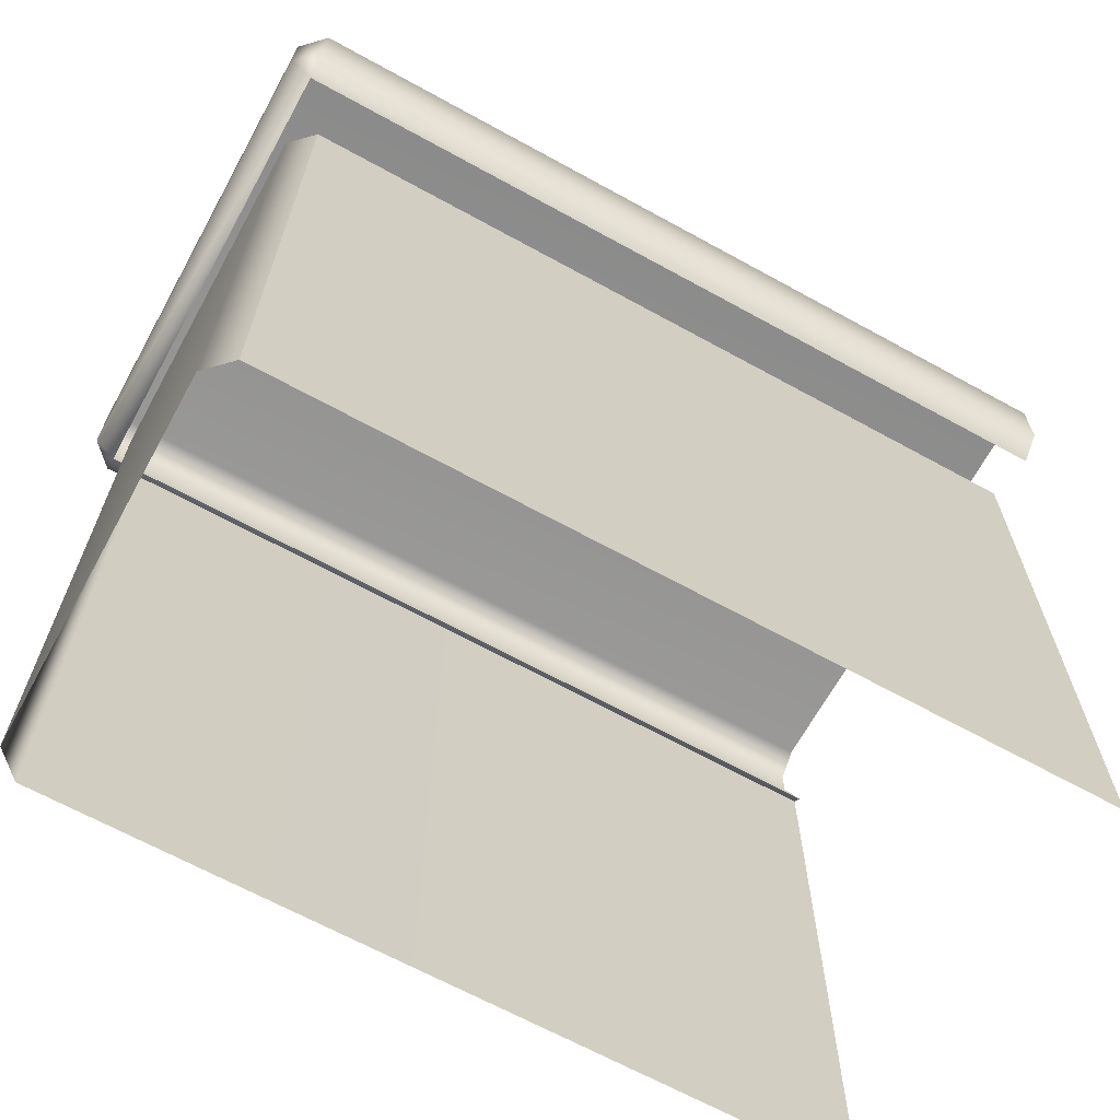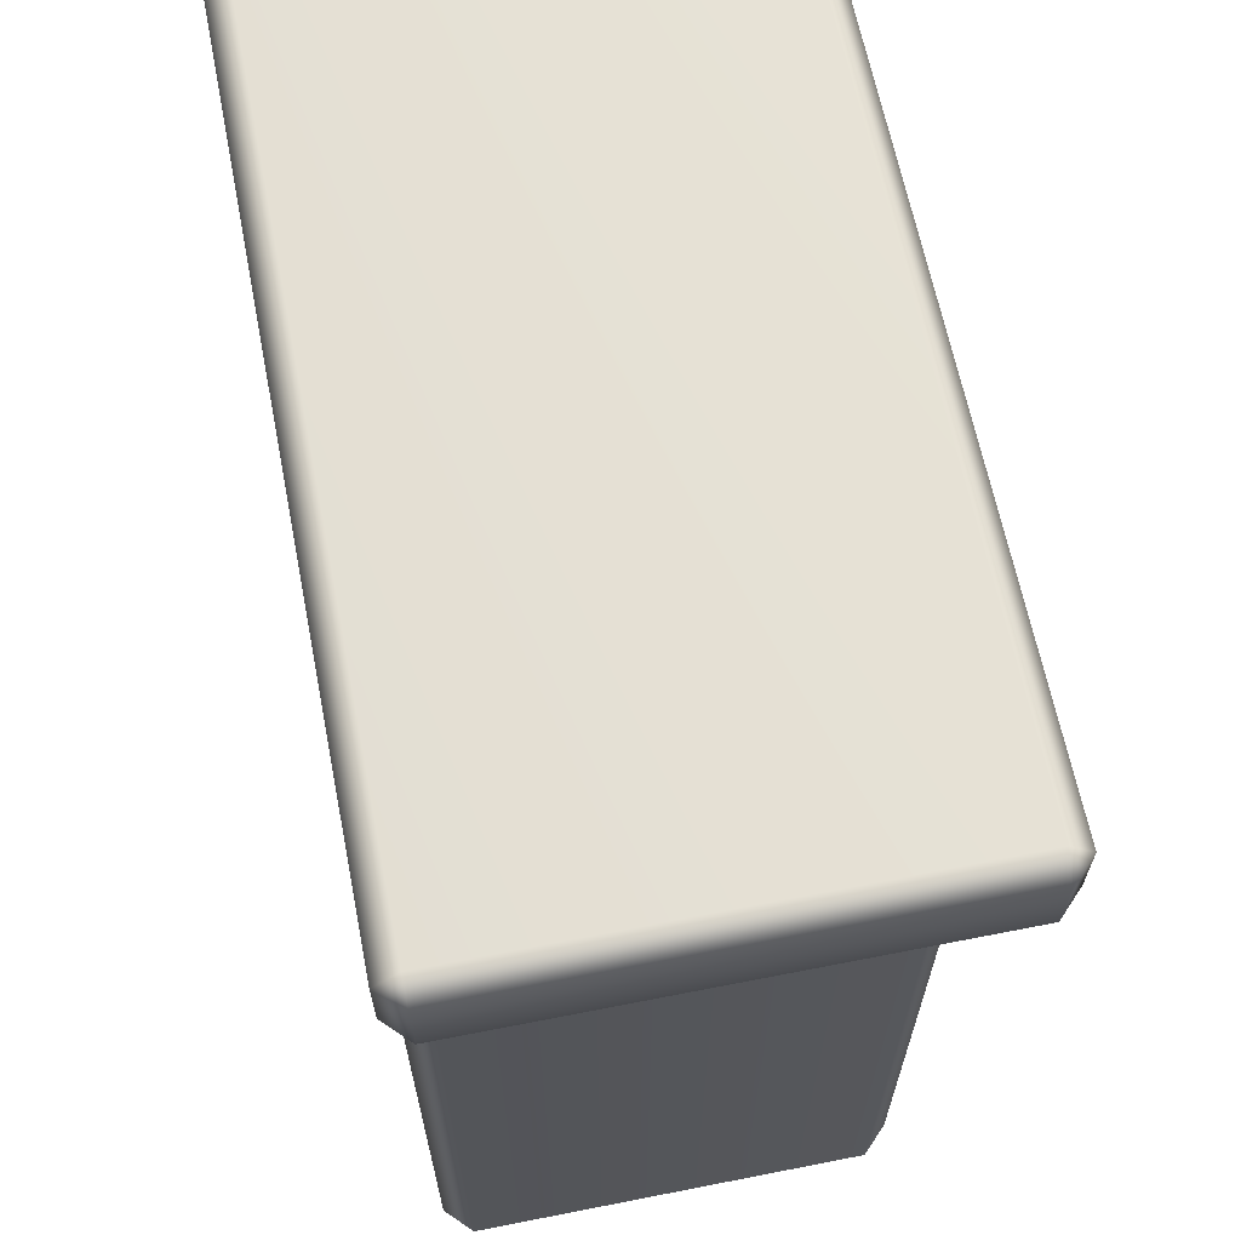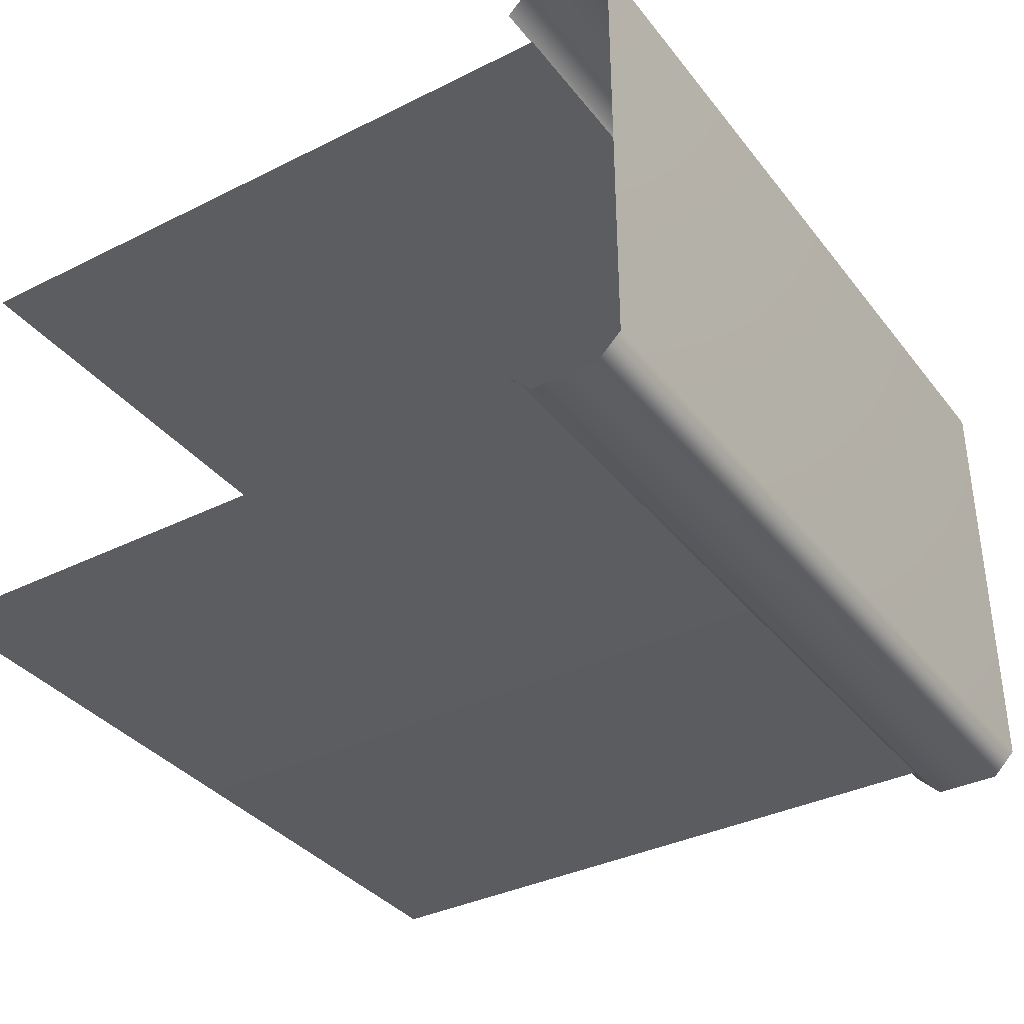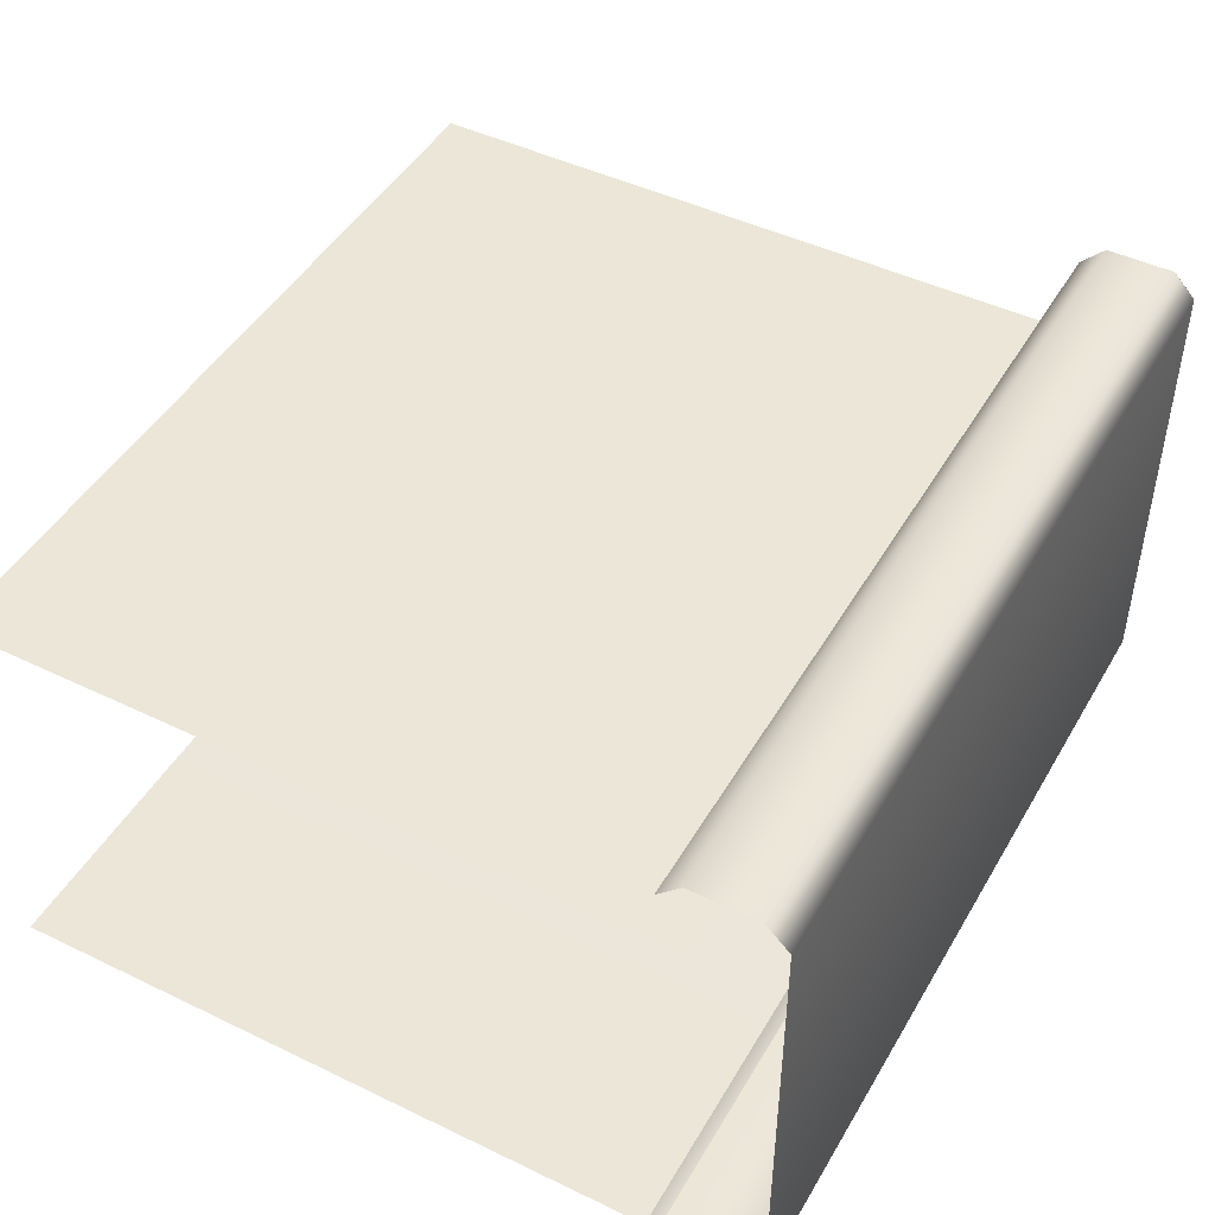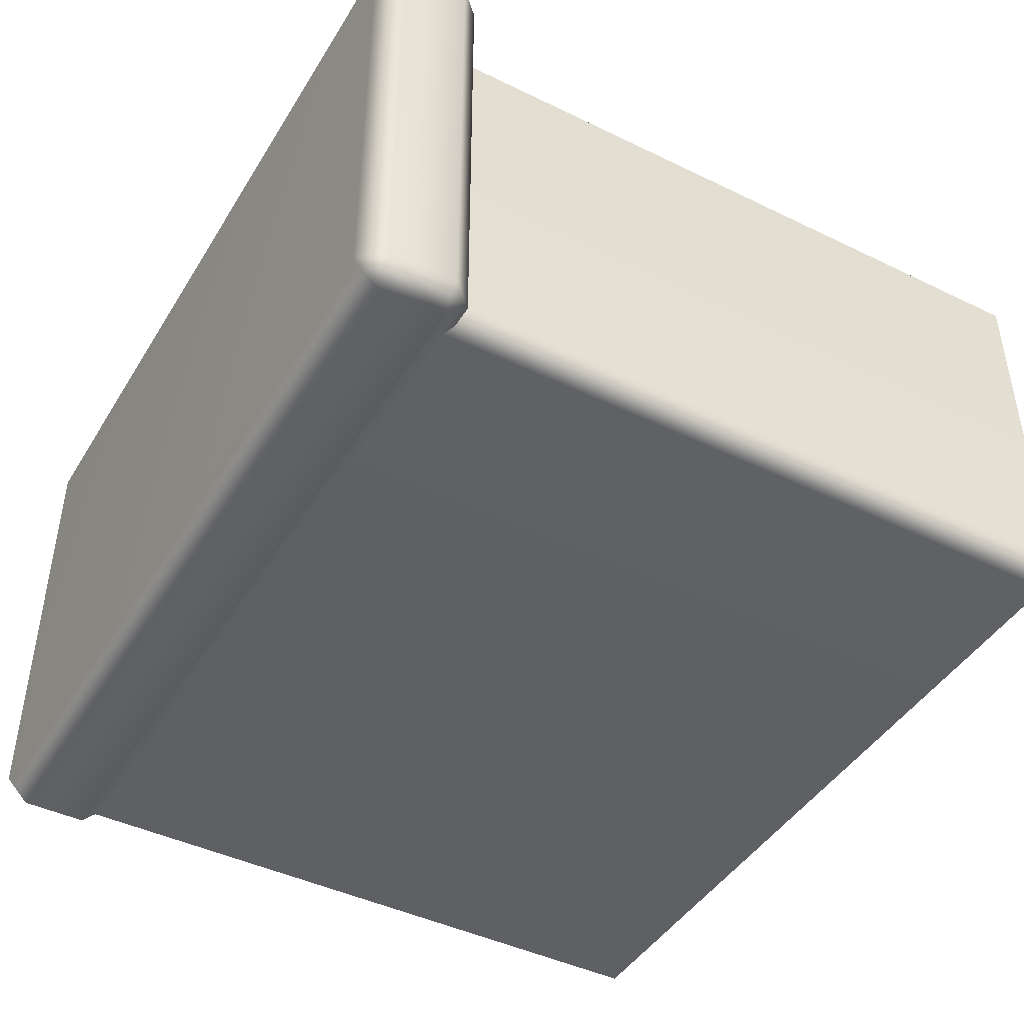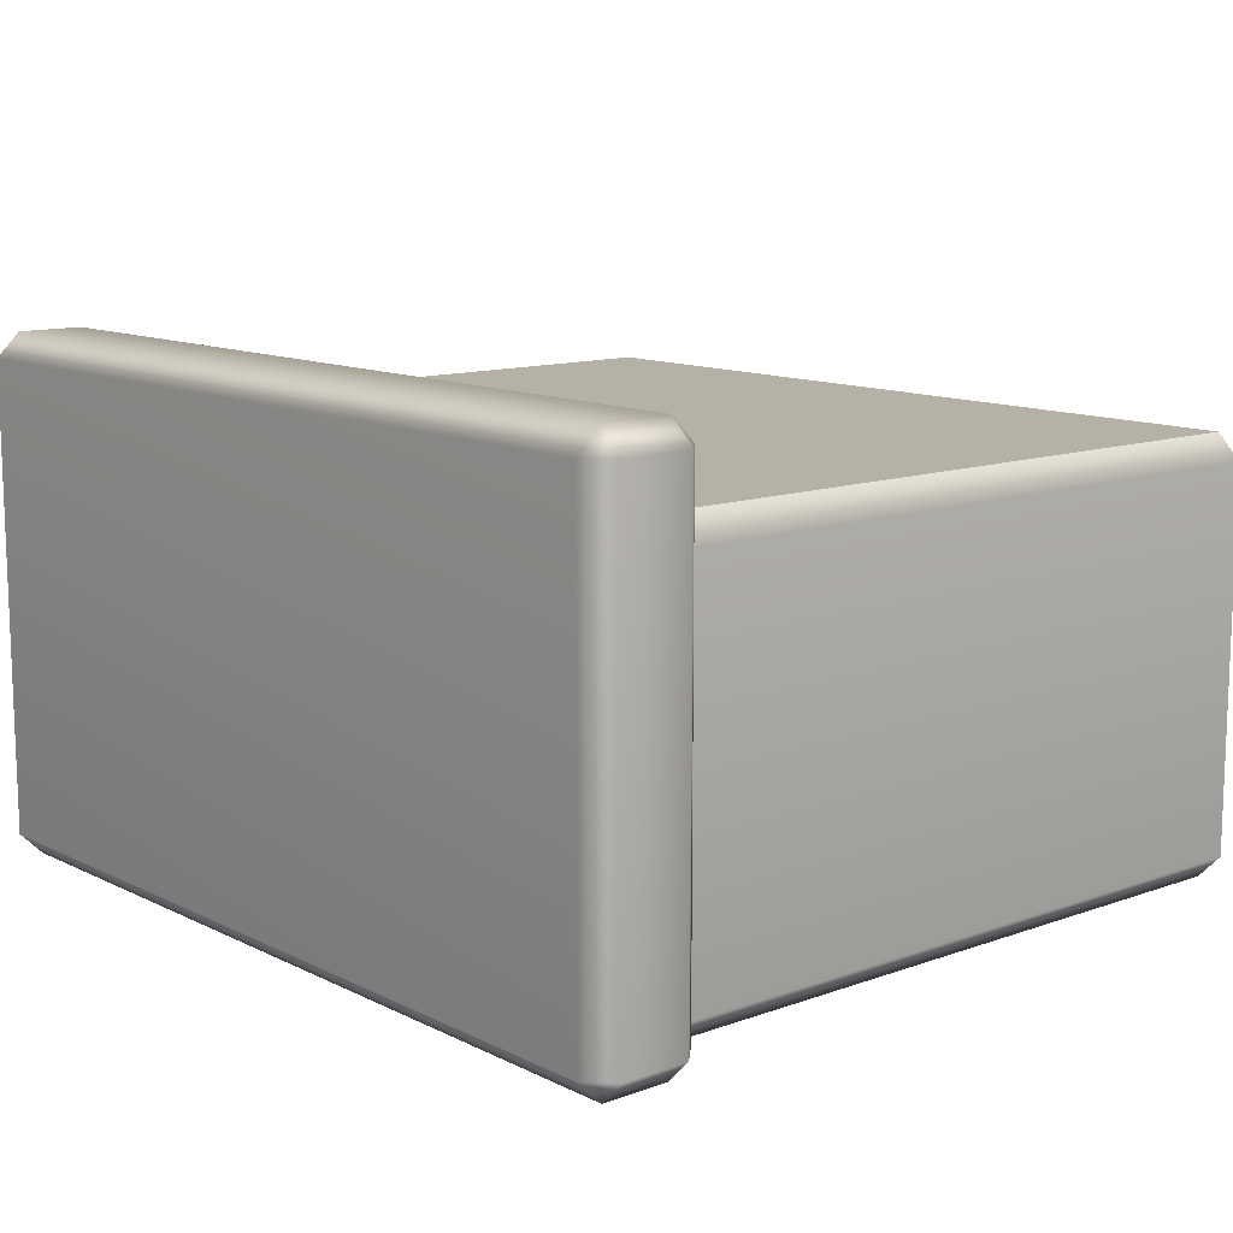
<metadata>
{"format":"obj","ext":"obj","renderer":"f3d","projection":"perspective","resolution":1024,"background":"white","views":[{"elev":-66.5,"azim":-28.9,"up":"+Y"},{"elev":64.5,"azim":-101.2,"up":"+Y"},{"elev":-36.1,"azim":123.0,"up":"+Z"},{"elev":46.4,"azim":118.8,"up":"+Z"},{"elev":-44.3,"azim":-119.6,"up":"+Z"},{"elev":11.8,"azim":-130.7,"up":"+Z"}]}
</metadata>
<code>
g m_city_stairs_02
v -2.4 1e-08 0.6
v -3.565 0 0.6
v -3.565 1 0.6
v -2.4 1 0.6
v -3.565 0 0
v -2.4 1e-08 0
v -2.4 1 0
v -3.565 1 0
v -3.6 1 0.03513
v -3.6 0 0.03513
v -3.6 0 0.5649
v -3.6 0 0.03513
v -3.6 1 0.03513
v -3.6 1 0.5649
v -3.6 0 0.5649
v -3.6 1 0.5649
v -3.565 1 0.6
v -3.565 0 0.6
v -3.646 0.9944 0.6785
v -3.646 1.089 0.6785
v -3.612 1.089 0.7123
v -3.612 0.9944 0.7123
v -2.4 0.9944 0.7123
v -2.4 0.9606 0.6785
v -3.612 0.9606 0.6785
v -2.4 1.089 0.7123
v -3.612 0.9606 0.6785
v -3.612 0.9606 0.01421
v -3.646 0.9944 0.01421
v -3.646 0.9944 0.6785
v -3.646 1.089 0.01421
v -3.646 1.089 0.6785
v -3.612 1.123 0.6785
v -2.4 1.123 0.6785
v -2.4 1.089 0.7123
v -3.612 1.089 0.7123
v -2.4 1.123 0.01421
v -3.612 1.123 0.01421
v -3.646 1.089 0.6785
v -3.646 1.089 0.01421
v -3.612 1.089 -0.01965
v -2.4 1.089 -0.01965
v -3.646 1.089 0.6785
v -3.646 1.089 0.01421
v -3.646 1.089 0.01421
v -3.646 0.9944 0.01421
v -3.612 0.9944 -0.01965
v -3.612 1.089 -0.01965
v -2.4 0.9944 -0.01965
v -3.612 0.9606 0.01421
v -2.4 0.9606 0.01421
v -2.4 1.089 -0.01965
v -3.612 0.9944 -0.01965
v -3.646 0.9944 0.01421
v -3.612 0.9606 0.01421
g m_city_stairs_02_0
f 3 2 1
f 4 3 1
f 7 6 5
f 8 7 5
f 8 5 9
f 5 10 9
f 13 12 11
f 14 13 11
f 17 16 15
f 18 17 15
f 21 20 19
f 22 21 19
f 21 22 23
f 24 23 22
f 25 24 22
f 25 22 19
f 26 21 23
f 29 28 27
f 30 29 27
f 31 29 30
f 32 31 30
f 35 34 33
f 36 35 33
f 34 37 33
f 37 38 33
f 33 38 39
f 38 40 39
f 38 37 41
f 37 42 41
f 33 43 36
f 38 41 44
f 47 46 45
f 48 47 45
f 49 47 48
f 47 49 50
f 49 51 50
f 52 49 48
f 55 54 53

</code>
